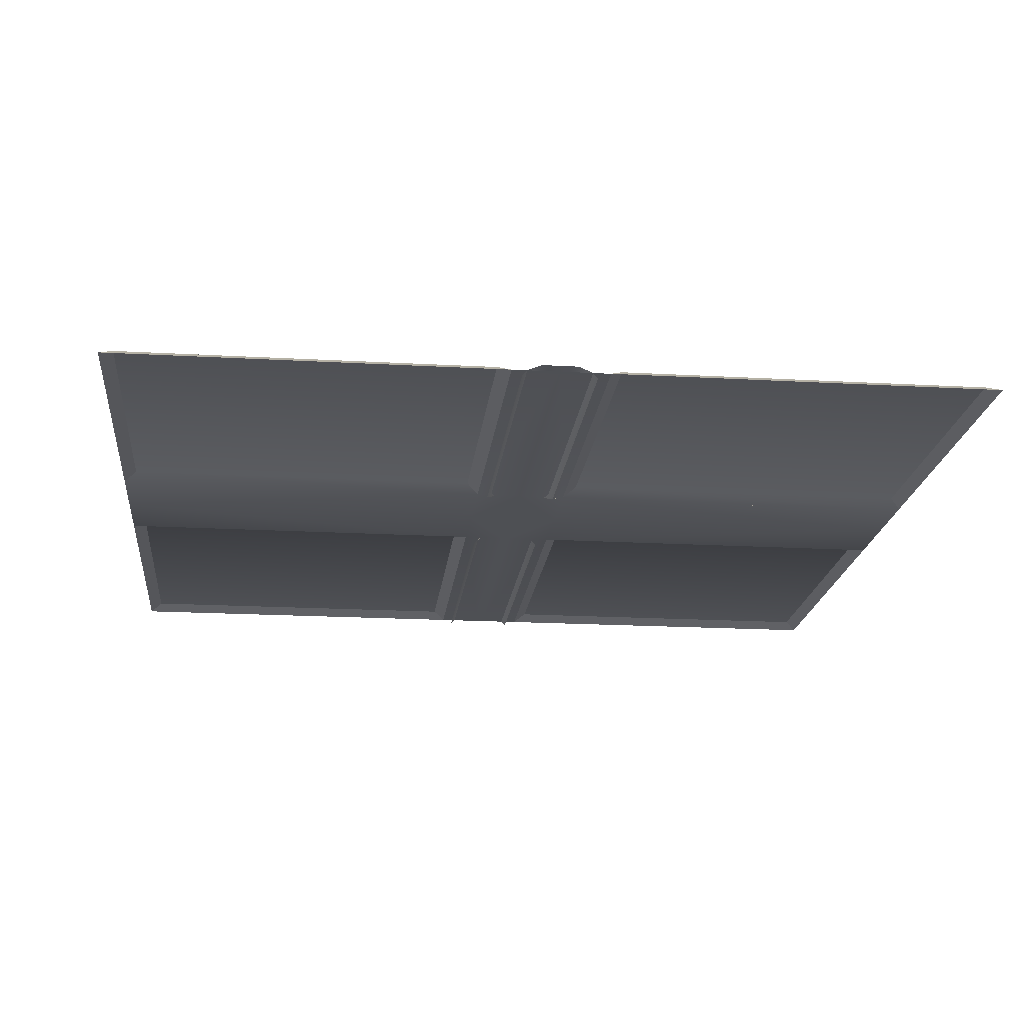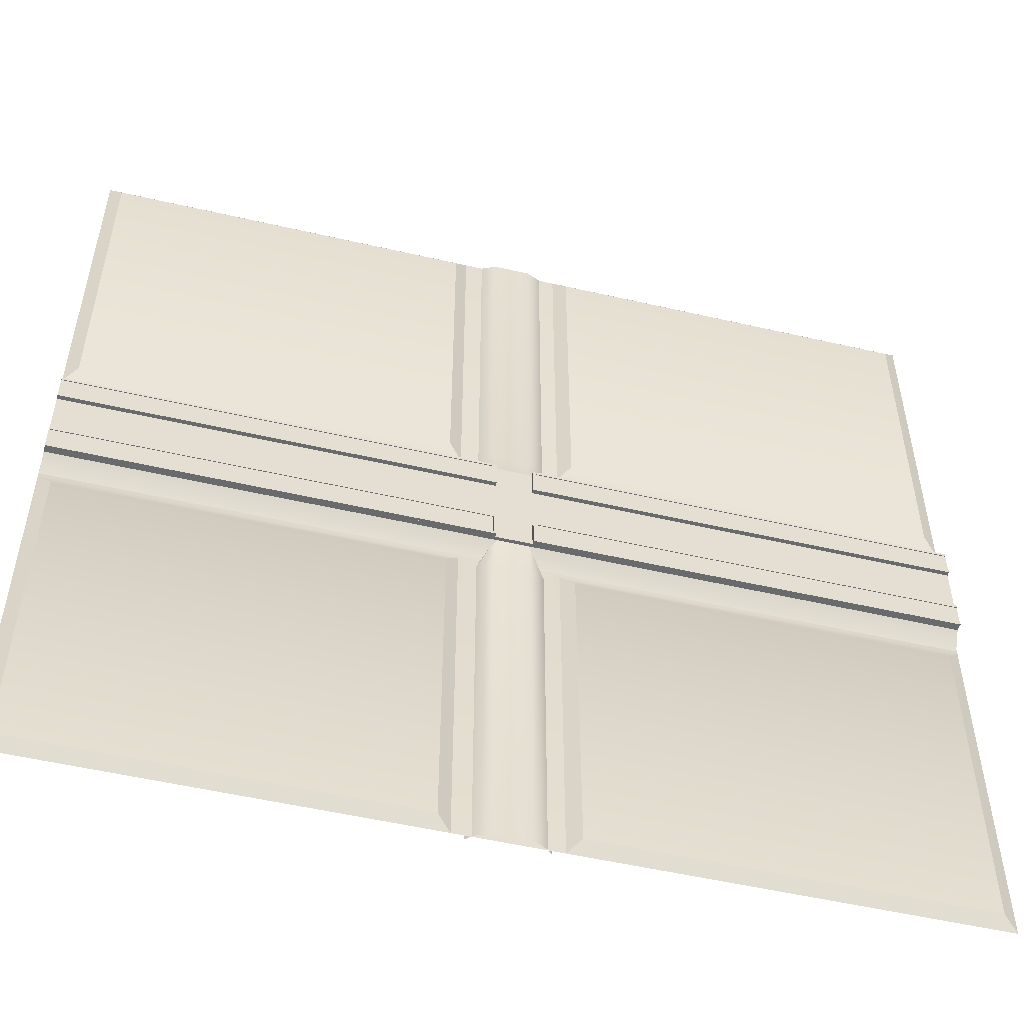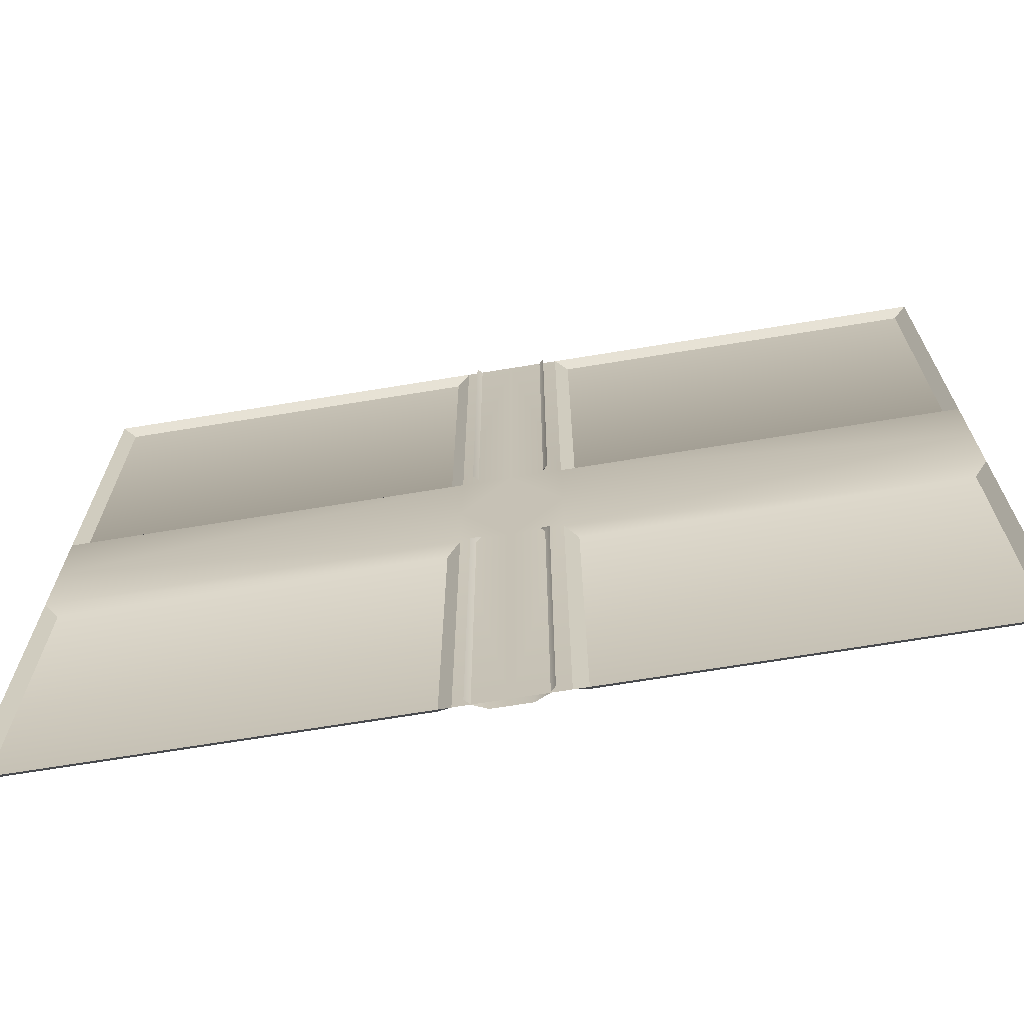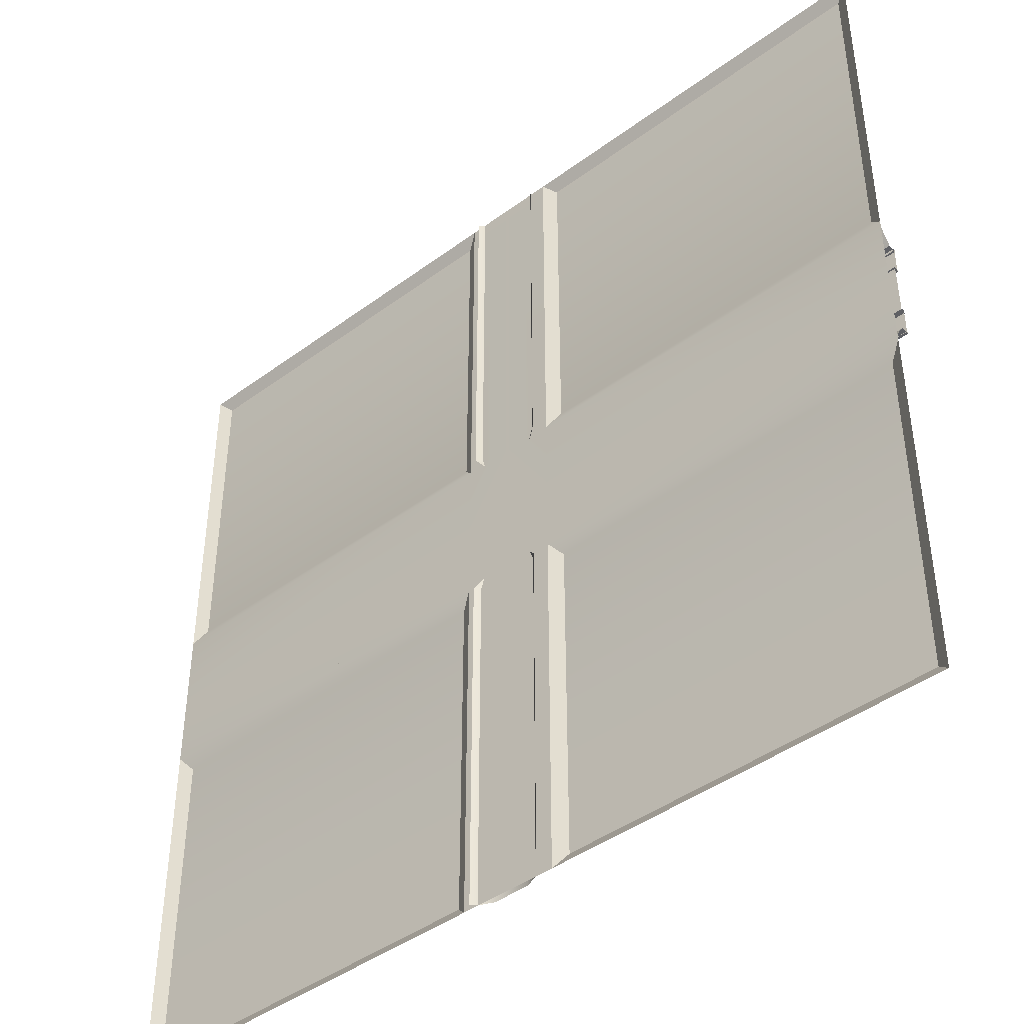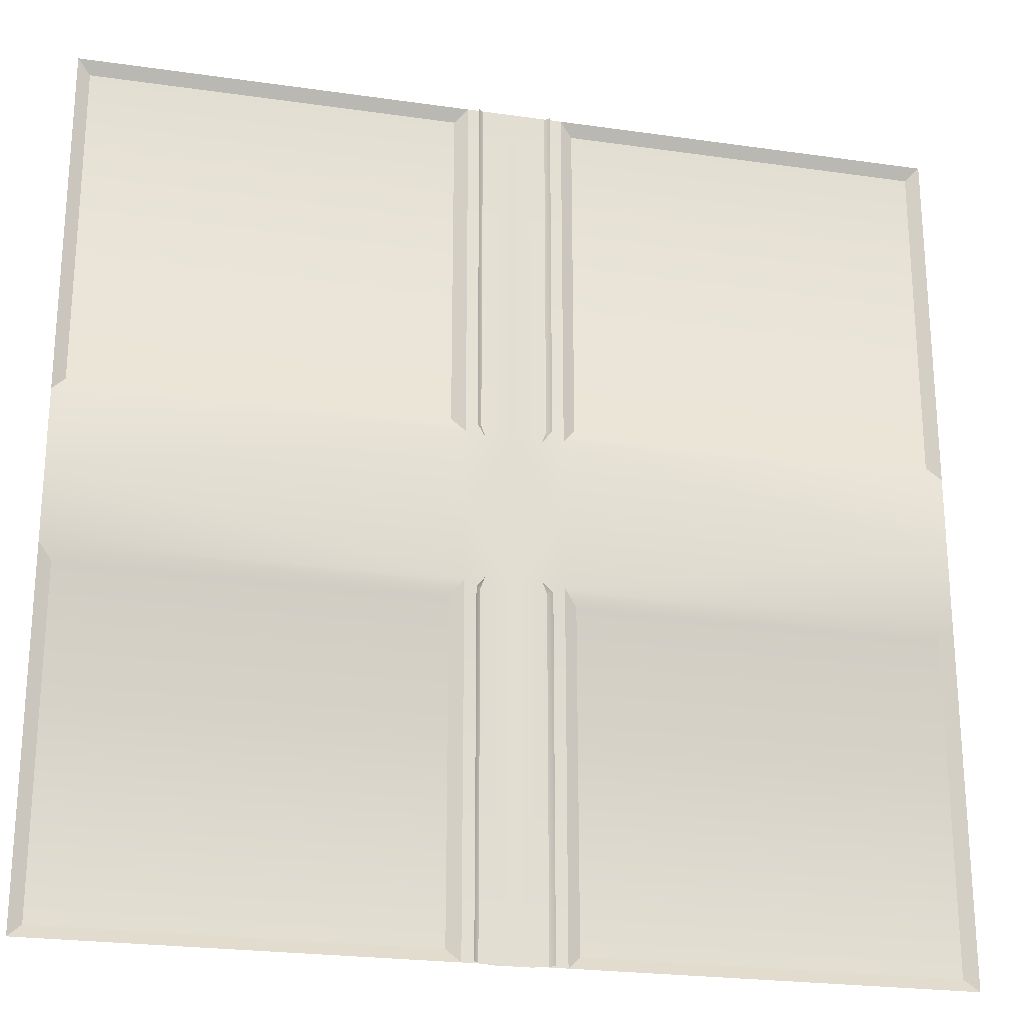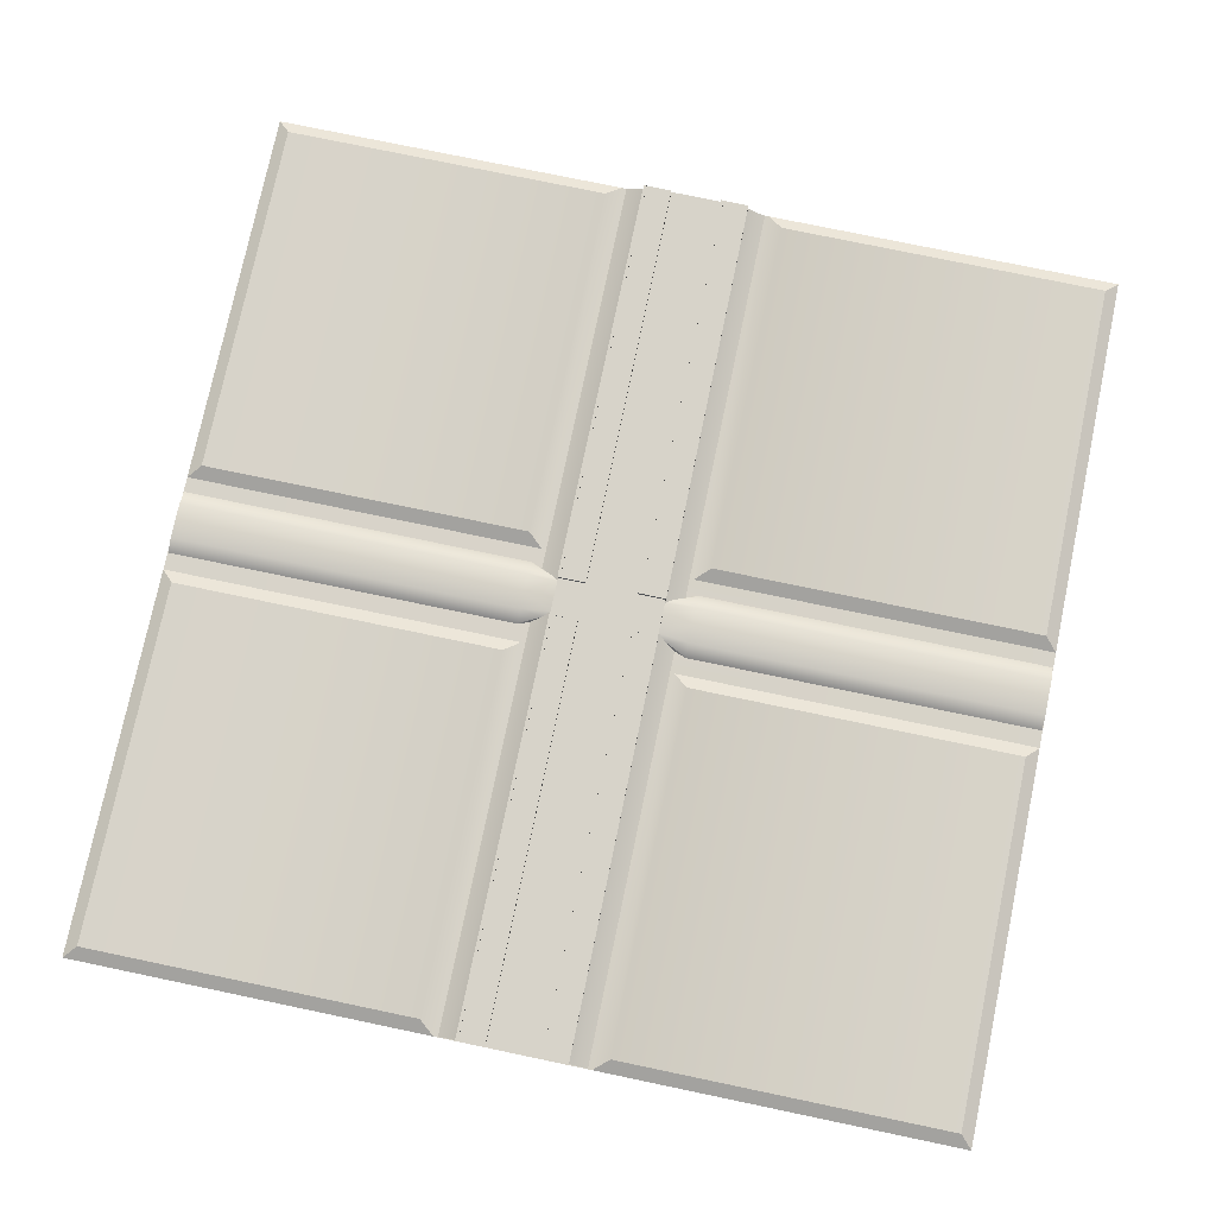
<metadata>
{"format":"obj","ext":"obj","renderer":"f3d","projection":"perspective","resolution":1024,"background":"white","views":[{"elev":-19.0,"azim":-6.1,"up":"+Y"},{"elev":-52.9,"azim":166.1,"up":"+Z"},{"elev":-69.5,"azim":9.3,"up":"+Z"},{"elev":-43.4,"azim":41.1,"up":"+Z"},{"elev":-23.8,"azim":-13.5,"up":"+Z"},{"elev":76.3,"azim":101.8,"up":"+Y"}]}
</metadata>
<code>
o Cube
v -31.46 0.8083 3.863
v -31.46 -0.002805 5.188
v -31.46 0.4027 4.426
v 0 0.8083 3.863
v -1.994 -0.002805 5.188
v -1.114 0.8083 3.863
v -1.563 0.4027 4.426
v -1.292 0.4507 31.38
v -2.643 -0.3604 31.38
v -2.251 0.04518 31.38
v -0 0.4507 31.38
v -2.643 -0.3604 6.024
v -0 0.4507 6.024
v -2.251 0.04518 6.024
v -1.292 0.4507 6.024
v 1.477 1.064 0
v 0 1.064 0
v -1.477 1.064 0
v 1.481 1.064 -3.863
v 31.46 1.064 -3.863
v -31.46 0.8083 -3.863
v -31.46 -0.002805 -5.188
v -31.46 0.4027 -4.426
v 0 0.8083 -3.863
v -1.994 -0.002805 -5.188
v -1.114 0.8083 -3.863
v -1.563 0.4027 -4.426
v -1.292 0.4507 -31.38
v -2.643 -0.3604 -31.38
v -2.251 0.04518 -31.38
v -0 0.4507 -31.38
v -2.643 -0.3604 -6.024
v -0 0.4507 -6.024
v -2.251 0.04518 -6.024
v -1.292 0.4507 -6.024
v 1.481 1.064 3.863
v 31.46 1.064 3.863
v 31.46 1.064 0
v 31.46 0.8083 3.863
v 31.46 -0.002805 5.188
v 31.46 0.4027 4.426
v 1.994 -0.002805 5.188
v 1.114 0.8083 3.863
v 1.563 0.4027 4.426
v 1.292 0.4507 31.38
v 2.643 -0.3604 31.38
v 2.251 0.04518 31.38
v 2.643 -0.3604 6.024
v 2.251 0.04518 6.024
v 0 1.064 -3.863
v 1.292 0.4507 6.024
v -1.481 1.064 -3.863
v -31.46 1.064 -3.863
v 0 1.064 3.863
v -1.481 1.064 3.863
v 31.46 0.8083 -3.863
v 31.46 -0.002805 -5.188
v 31.46 0.4027 -4.426
v 1.994 -0.002805 -5.188
v 1.114 0.8083 -3.863
v 1.563 0.4027 -4.426
v 1.292 0.4507 -31.38
v 2.643 -0.3604 -31.38
v 2.251 0.04518 -31.38
v 2.643 -0.3604 -6.024
v 2.251 0.04518 -6.024
v 1.292 0.4507 -6.024
v -31.46 1.064 3.863
v -31.46 1.064 0
v 1.481 1.064 -1.89
v 0 1.064 -1.89
v -1.481 1.064 -1.89
v 31.46 1.064 -1.89
v -31.46 1.064 -1.89
v 1.481 1.064 1.89
v -1.481 1.064 1.89
v 0 1.064 1.89
v 31.46 1.064 1.89
v -31.46 1.064 1.89
v 1.481 1.319 1.89
v 1.481 1.319 3.863
v -1.481 1.319 1.89
v -1.481 1.319 3.863
v 31.46 1.319 -3.863
v 1.481 1.319 -3.863
v 31.46 1.319 -1.89
v 31.46 1.319 3.863
v 31.46 1.319 1.89
v -31.46 1.319 -3.863
v -1.481 1.319 -3.863
v -31.46 1.319 -1.89
v -31.46 1.319 3.863
v -31.46 1.319 1.89
v 1.481 1.319 -1.89
v -1.481 1.319 -1.89
v -0.00413 -0.002805 -0.000512
v -31.5 -0.002805 31.43
v -0.00413 -0.002805 31.43
v -31.5 -0.002805 -0.000512
v -31.5 -0.002805 -31.43
v -0.00413 -0.002805 -31.43
v 31.5 -0.002805 31.43
v 31.5 -0.002805 -0.000512
v 31.5 -0.002805 -31.43
v -3.393 -0.002805 -0.000512
v -3.393 -0.002805 31.43
v -3.393 -0.002805 -31.43
v 3.553 -0.002805 -0.000512
v 3.553 -0.002805 31.43
v 3.553 -0.002805 -31.43
v -0.00413 -0.002805 5.557
v -31.5 -0.002805 5.497
v 31.5 -0.002805 5.497
v -4.312 0.5417 6.589
v 4.473 0.5417 6.589
v -0.00413 -0.002805 -5.537
v -31.5 -0.002805 -5.477
v 31.5 -0.002805 -5.477
v -4.312 0.5417 -6.569
v 4.473 0.5417 -6.569
v -30.58 0.5417 6.589
v -30.58 0.5417 30.51
v -30.58 0.5417 -6.569
v -30.58 0.5417 -30.51
v 30.58 0.5417 6.589
v 30.58 0.5417 30.51
v 30.58 0.5417 -6.569
v 30.58 0.5417 -30.51
v -3.393 -0.002805 5.497
v -4.312 0.5417 30.51
v -4.312 0.5417 -30.51
v 3.553 -0.002805 -5.477
v 4.473 0.5417 30.51
v 4.473 0.5417 -30.51
v 3.553 -0.002805 5.497
v -3.393 -0.002805 -5.477
v 31.46 1.064 1.84
v 31.46 1.369 1.84
v 1.482 1.064 2.051
v 1.482 1.369 2.051
v 31.46 1.064 2.051
v 31.46 1.369 2.051
v 1.282 1.064 1.84
v 1.282 1.369 1.84
v 1.482 1.369 3.872
v 1.482 1.064 3.872
v 1.282 1.369 3.872
v 1.282 1.064 3.872
v 31.46 1.064 -1.84
v 31.46 1.369 -1.84
v 1.482 1.064 -2.051
v 1.482 1.369 -2.051
v 31.46 1.064 -2.051
v 31.46 1.369 -2.051
v 1.282 1.064 -1.84
v 1.282 1.369 -1.84
v 1.482 1.369 -3.872
v 1.482 1.064 -3.872
v 1.282 1.369 -3.872
v 1.282 1.064 -3.872
v -31.46 1.064 1.84
v -31.46 1.369 1.84
v -1.482 1.064 2.051
v -1.482 1.369 2.051
v -31.46 1.064 2.051
v -31.46 1.369 2.051
v -1.282 1.064 1.84
v -1.282 1.369 1.84
v -1.482 1.369 3.872
v -1.482 1.064 3.872
v -1.282 1.369 3.872
v -1.282 1.064 3.872
v -31.46 1.064 -1.84
v -31.46 1.369 -1.84
v -1.482 1.064 -2.051
v -1.482 1.369 -2.051
v -31.46 1.064 -2.051
v -31.46 1.369 -2.051
v -1.282 1.064 -1.84
v -1.282 1.369 -1.84
v -1.482 1.369 -3.872
v -1.482 1.064 -3.872
v -1.282 1.369 -3.872
v -1.282 1.064 -3.872
v 1.484 1.189 3.69
v 1.484 1.369 3.69
v 31.46 1.189 3.69
v 31.46 1.369 3.69
v 1.484 1.189 3.901
v 1.484 1.369 3.901
v 31.46 1.189 3.901
v 31.46 1.369 3.901
v 1.484 1.189 -3.69
v 1.484 1.369 -3.69
v 31.46 1.189 -3.69
v 31.46 1.369 -3.69
v 1.484 1.189 -3.901
v 1.484 1.369 -3.901
v 31.46 1.189 -3.901
v 31.46 1.369 -3.901
v -1.484 1.189 3.69
v -1.484 1.369 3.69
v -31.46 1.189 3.69
v -31.46 1.369 3.69
v -1.484 1.189 3.901
v -1.484 1.369 3.901
v -31.46 1.189 3.901
v -31.46 1.369 3.901
v -1.484 1.189 -3.69
v -1.484 1.369 -3.69
v -31.46 1.189 -3.69
v -31.46 1.369 -3.69
v -1.484 1.189 -3.901
v -1.484 1.369 -3.901
v -31.46 1.189 -3.901
v -31.46 1.369 -3.901
f 133 126 125 115
f 130 114 121 122
f 134 120 127 128
f 131 124 123 119
f 129 105 99 112
f 136 117 99 105
f 135 113 103 108
f 132 108 103 118
f 116 136 105 96
f 111 96 105 129
f 116 96 108 132
f 111 135 108 96
f 98 109 135 111
f 98 111 129 106
f 101 116 132 110
f 101 107 136 116
f 122 121 112 97
f 123 124 100 117
f 125 126 102 113
f 128 127 118 104
f 130 122 97 106
f 124 131 107 100
f 114 130 106 129
f 126 133 109 102
f 134 128 104 110
f 120 134 110 132
f 133 115 135 109
f 115 125 113 135
f 121 114 129 112
f 131 119 136 107
f 127 120 132 118
f 119 123 117 136
f 75 16 38 78
f 77 17 16 75
f 76 18 17 77
f 79 69 18 76
f 71 50 19 70
f 72 52 50 71
f 43 4 54 36
f 4 6 55 54
f 26 24 50 52
f 24 60 19 50
f 16 70 73 38
f 18 72 71 17
f 69 74 72 18
f 17 71 70 16
f 55 76 77 54
f 54 77 75 36
f 14 15 8 10
f 12 14 10 9
f 15 13 11 8
f 7 6 15 14
f 5 7 14 12
f 6 4 13 15
f 34 30 28 35
f 32 29 30 34
f 35 28 31 33
f 27 34 35 26
f 25 32 34 27
f 26 35 33 24
f 49 47 45 51
f 48 46 47 49
f 51 45 11 13
f 44 49 51 43
f 42 48 49 44
f 43 51 13 4
f 66 67 62 64
f 65 66 64 63
f 67 33 31 62
f 61 60 67 66
f 59 61 66 65
f 60 24 33 67
f 3 1 6 7
f 2 3 7 5
f 23 27 26 21
f 22 25 27 23
f 41 44 43 39
f 40 42 44 41
f 58 56 60 61
f 57 58 61 59
f 72 74 91 95
f 52 72 95 90
f 75 78 88 80
f 91 89 90 95
f 94 85 84 86
f 92 93 82 83
f 81 80 88 87
f 76 55 83 82
f 73 70 94 86
f 79 76 82 93
f 70 19 85 94
f 36 75 80 81
f 60 56 20 19
f 6 1 68 55
f 21 26 52 53
f 39 43 36 37
f 55 68 92 83
f 53 52 90 89
f 19 20 84 85
f 37 36 81 87
f 138 144 140 142
f 141 142 140 139
f 137 143 144 138
f 143 148 147 144
f 144 147 145 140
f 146 145 147 148
f 139 140 145 146
f 150 154 152 156
f 153 151 152 154
f 149 150 156 155
f 155 156 159 160
f 156 152 157 159
f 158 160 159 157
f 151 158 157 152
f 162 166 164 168
f 165 163 164 166
f 161 162 168 167
f 167 168 171 172
f 168 164 169 171
f 170 172 171 169
f 163 170 169 164
f 174 180 176 178
f 177 178 176 175
f 173 179 180 174
f 179 184 183 180
f 180 183 181 176
f 182 181 183 184
f 175 176 181 182
f 185 186 188 187
f 191 192 190 189
f 189 190 186 185
f 187 191 189 185
f 192 188 186 190
f 193 195 196 194
f 199 197 198 200
f 197 193 194 198
f 195 193 197 199
f 200 198 194 196
f 201 203 204 202
f 207 205 206 208
f 205 201 202 206
f 203 201 205 207
f 208 206 202 204
f 209 210 212 211
f 215 216 214 213
f 213 214 210 209
f 211 215 213 209
f 216 212 210 214

</code>
